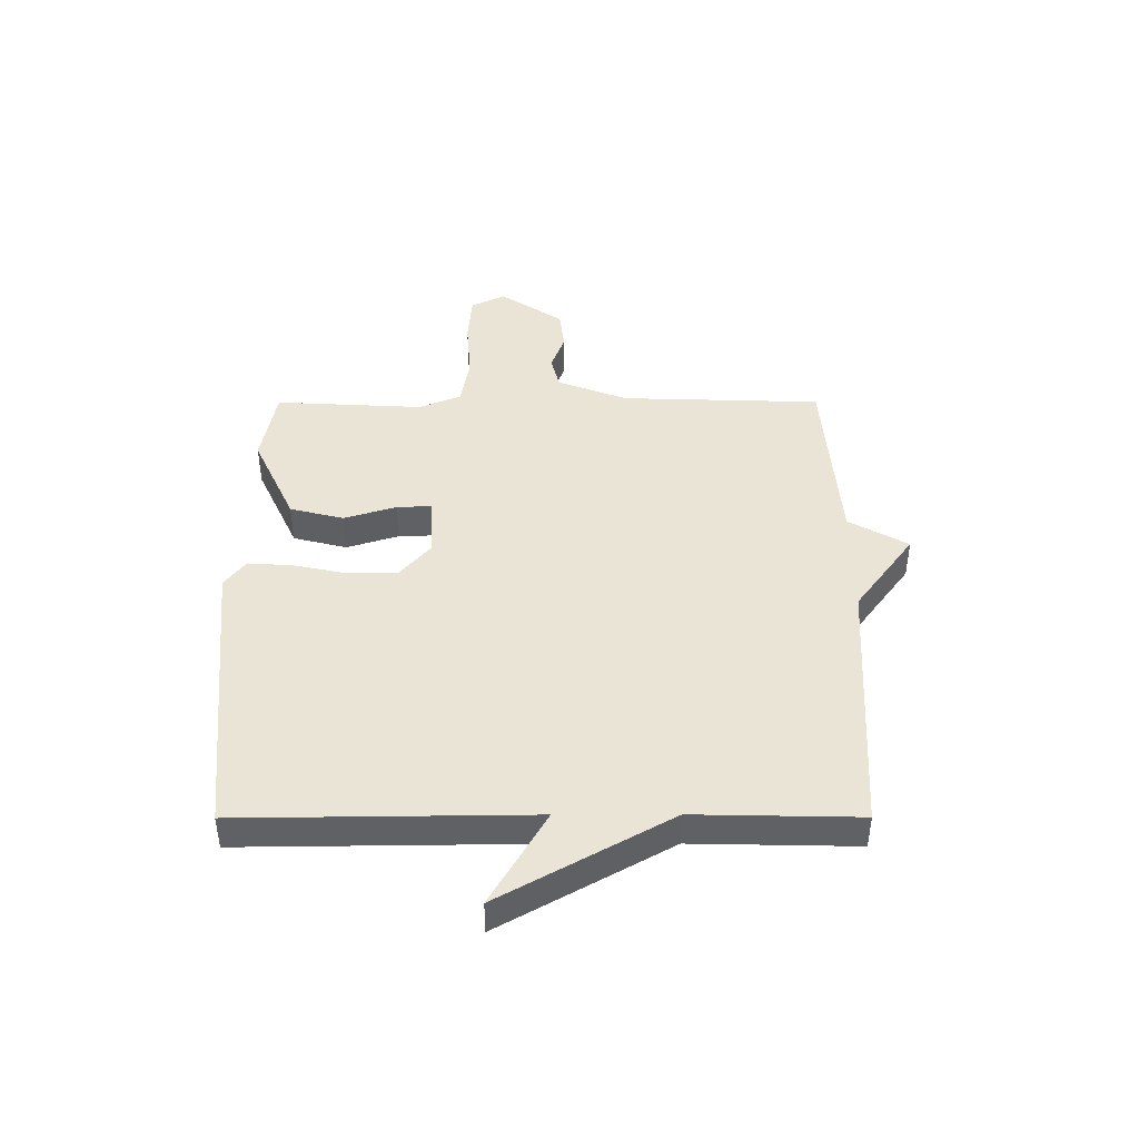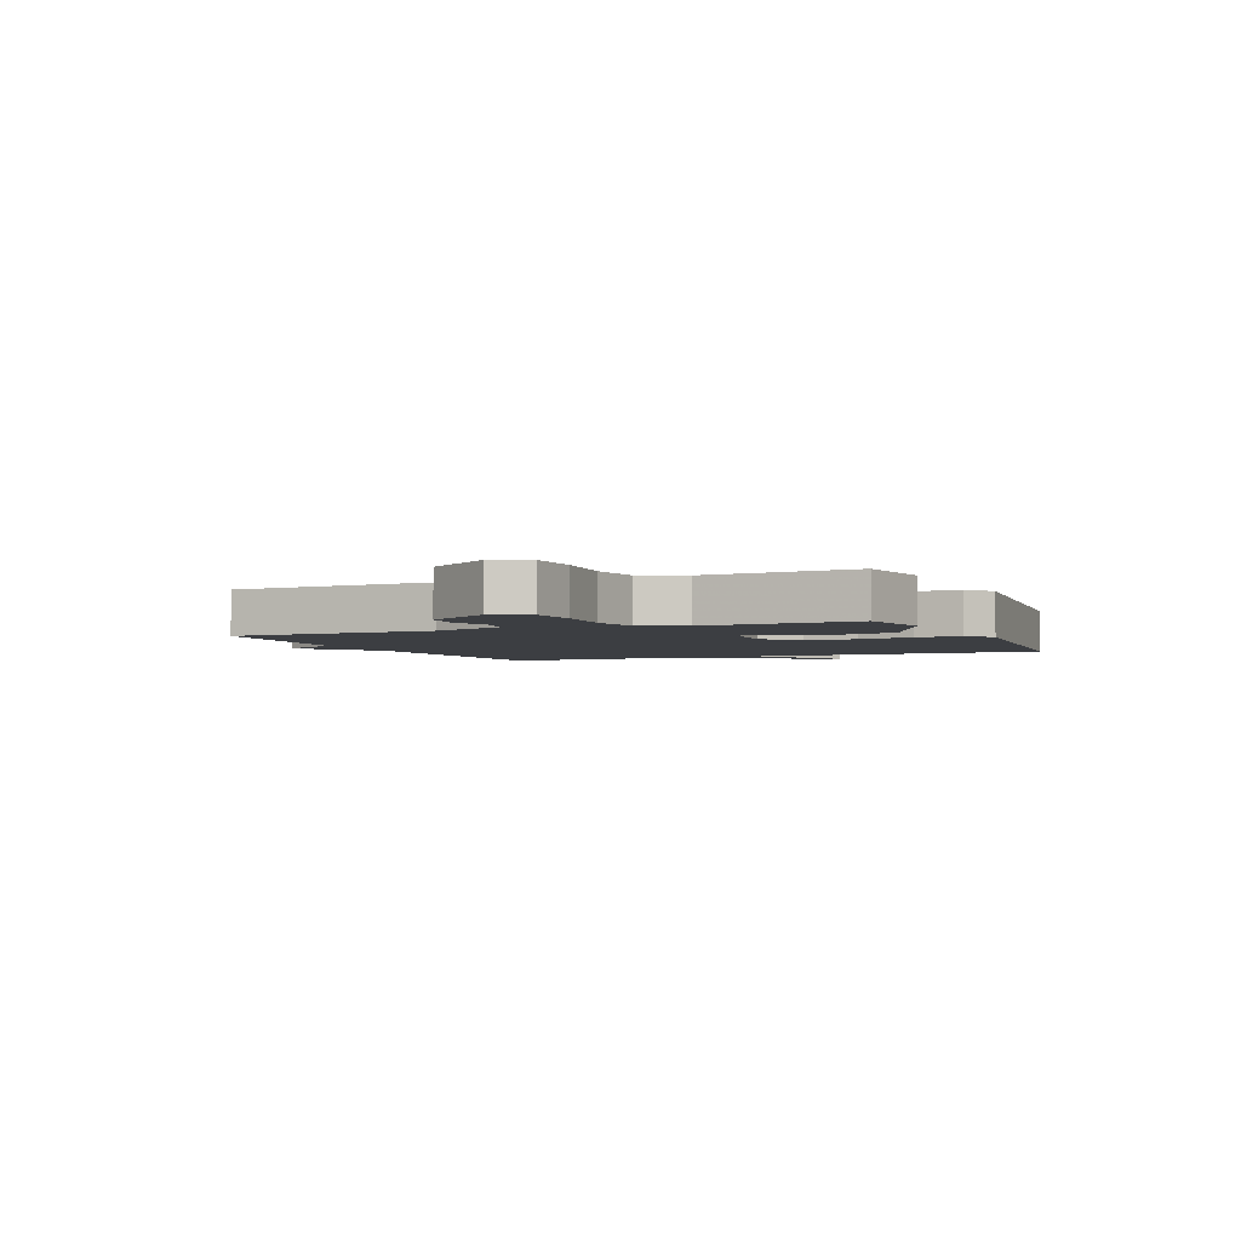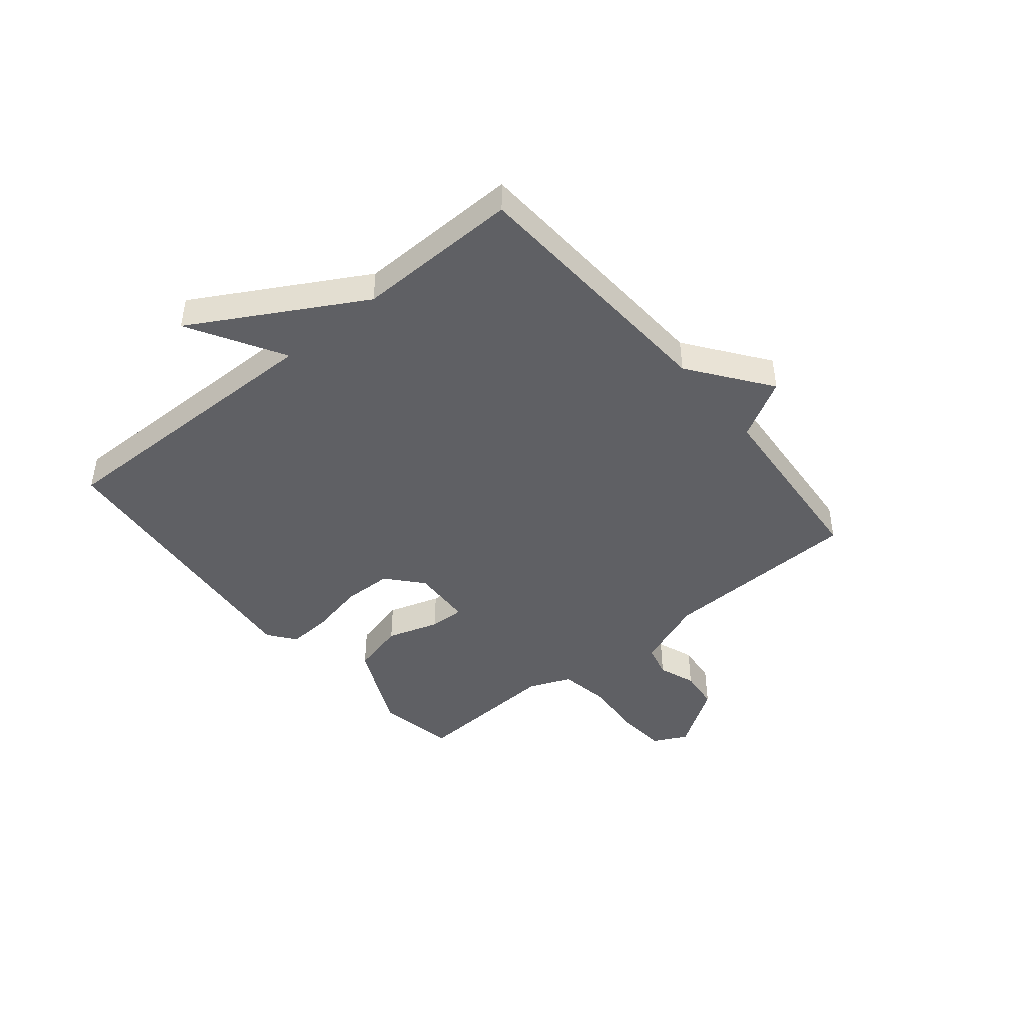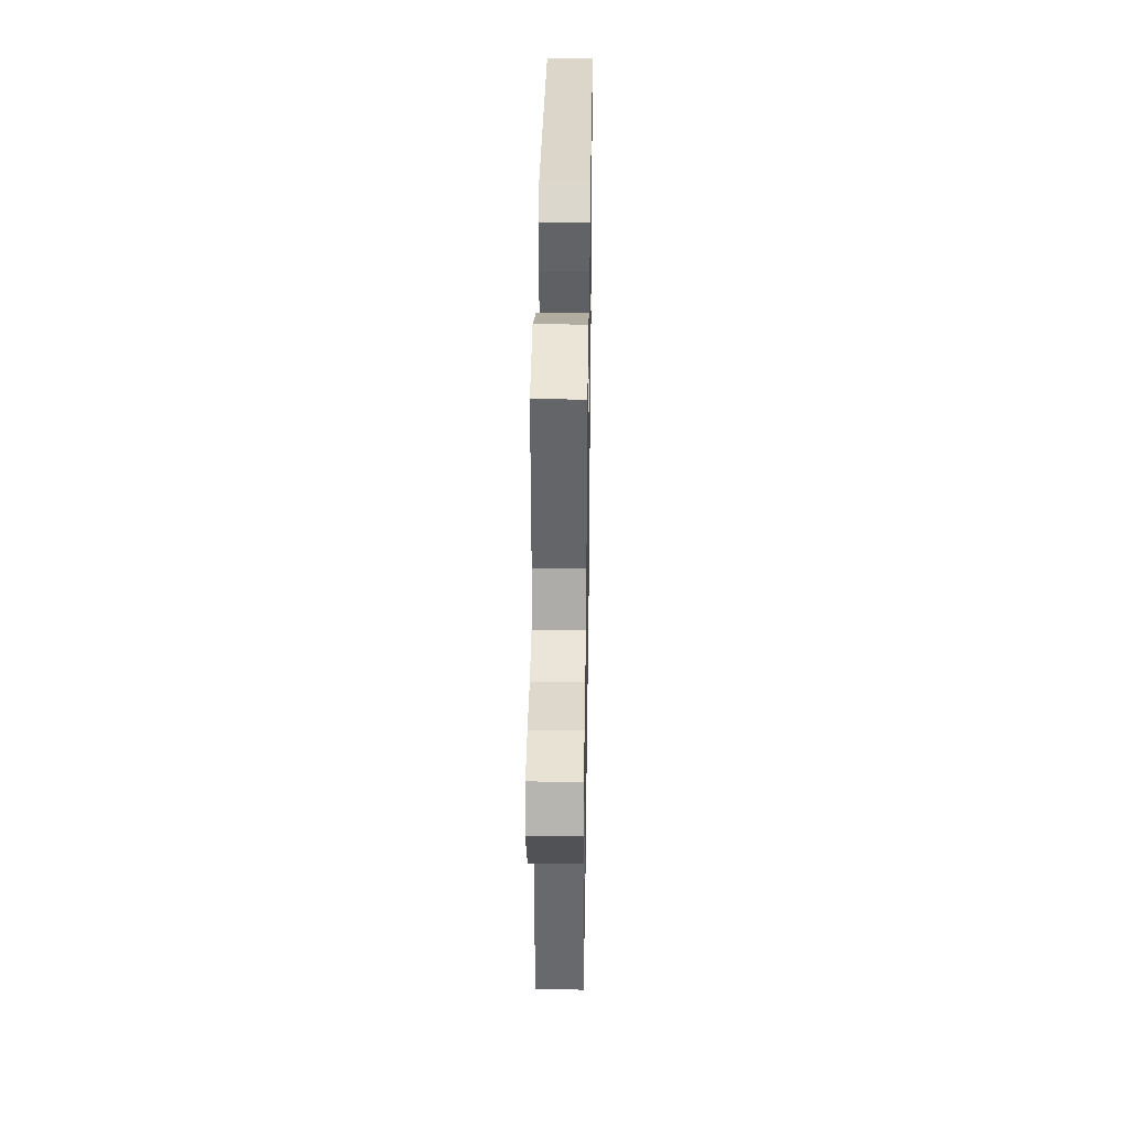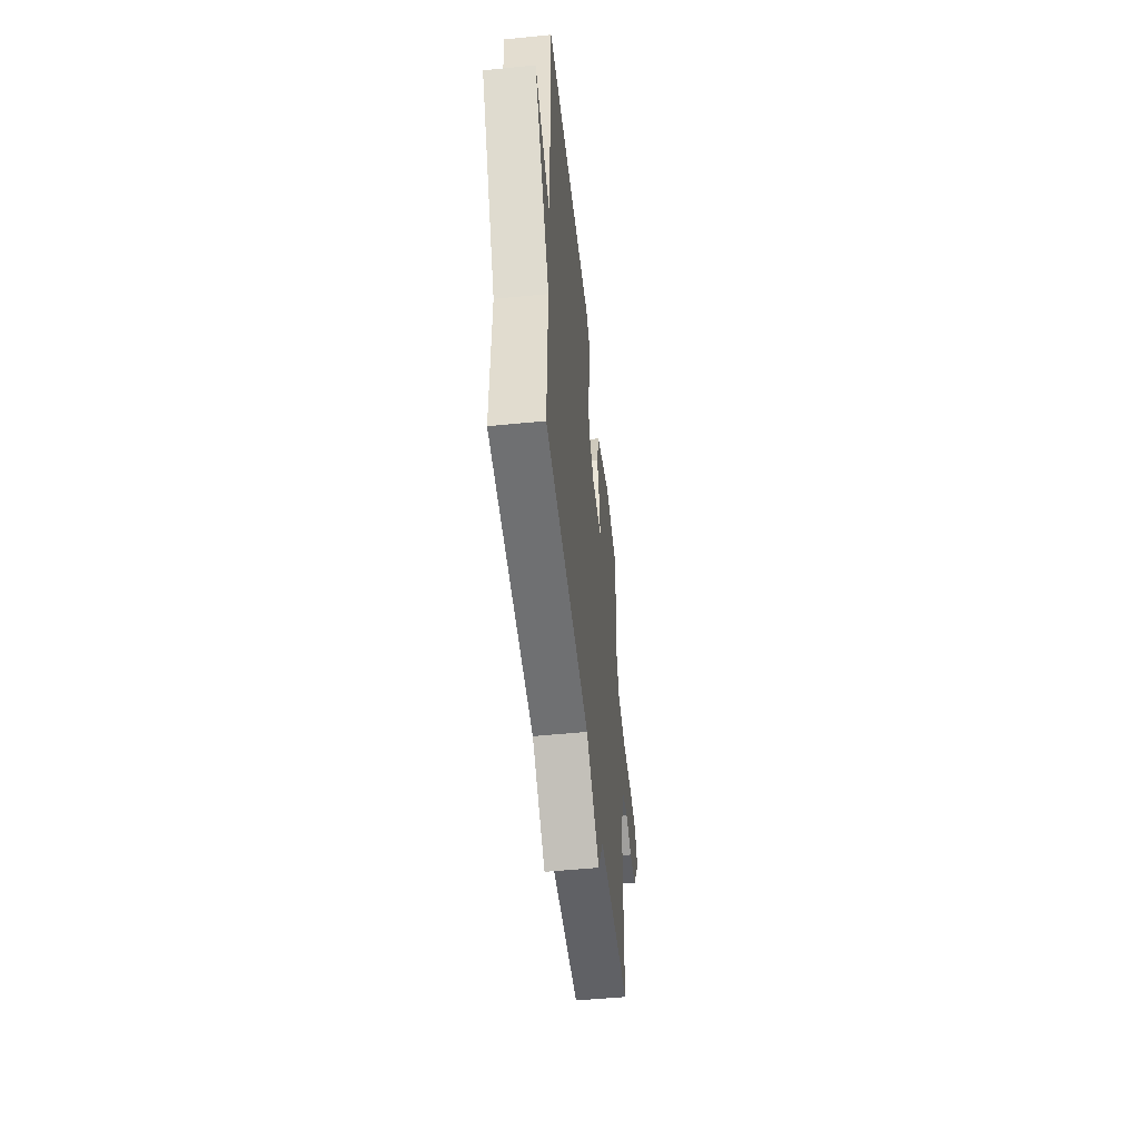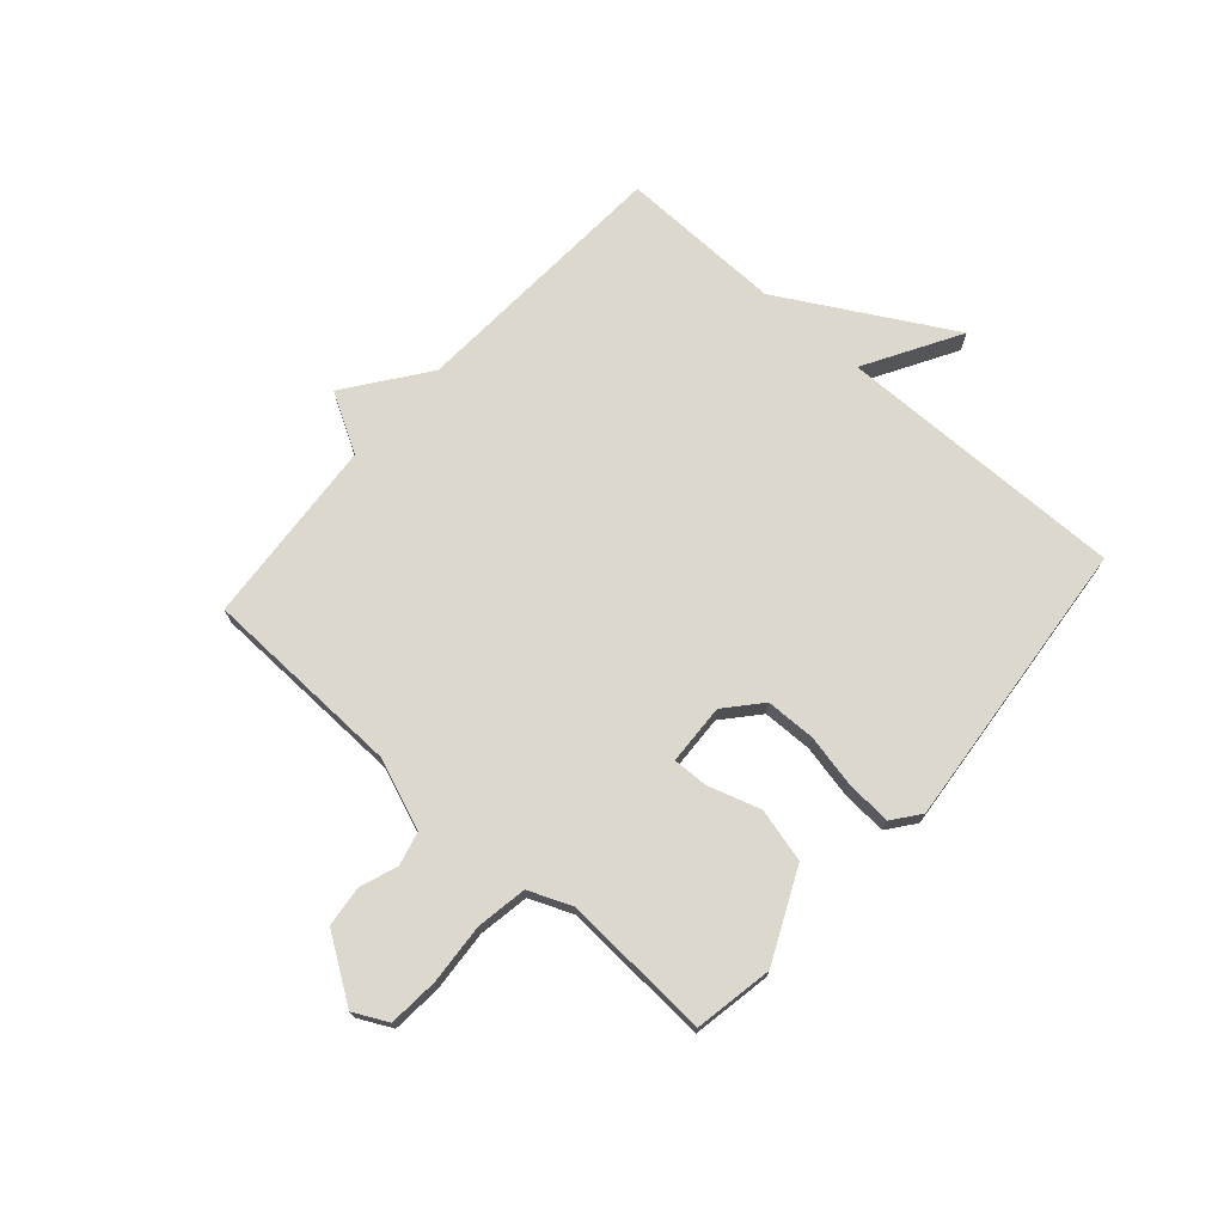
<metadata>
{"format":"obj","ext":"obj","renderer":"f3d","projection":"perspective","resolution":1024,"background":"white","views":[{"elev":43.6,"azim":89.9,"up":"+Y"},{"elev":-3.3,"azim":-66.9,"up":"+Y"},{"elev":-44.4,"azim":129.5,"up":"+Y"},{"elev":35.4,"azim":-89.1,"up":"+Z"},{"elev":-51.7,"azim":96.1,"up":"+Z"},{"elev":72.4,"azim":-48.5,"up":"+Y"}]}
</metadata>
<code>
v 0.5 0.07 -0.5
v 0.031 0.07 -0.526
v -0.11 0.07 -0.63
v -0.169 0.07 -0.526
v -0.5 0.07 -0.5
v -0.511 0.07 -0.146
v -0.559 0.07 -0.022
v -0.618 0.07 -0.007
v -0.684 0.07 -0.031
v -0.756 0.07 -0.023
v -0.831 0.07 0.089
v -0.801 0.07 0.149
v -0.713 0.07 0.156
v -0.606 0.07 0.148
v -0.517 0.07 0.163
v -0.486 0.07 0.238
v -0.5 0.07 0.5
v -0.362 0.07 0.525
v -0.203 0.07 0.451
v -0.179 0.07 0.356
v -0.208 0.07 0.264
v -0.21 0.07 0.202
v -0.103 0.07 0.197
v -0.041 0.07 0.251
v -0.039 0.07 0.338
v -0.059 0.07 0.433
v -0.064 0.07 0.512
v -0.016 0.07 0.549
v 0.5 0.07 0.5
v 0.494 0.07 -0.011
v 0.662 0.07 0.086
v 0.494 0.07 -0.211
v 0.5 0 -0.5
v 0.031 0 -0.526
v -0.11 0 -0.63
v -0.169 0 -0.526
v -0.5 0 -0.5
v -0.511 0 -0.146
v -0.559 0 -0.022
v -0.618 0 -0.007
v -0.684 0 -0.031
v -0.756 0 -0.023
v -0.831 0 0.089
v -0.801 0 0.149
v -0.713 0 0.156
v -0.606 0 0.148
v -0.517 0 0.163
v -0.486 0 0.238
v -0.5 0 0.5
v -0.362 0 0.525
v -0.203 0 0.451
v -0.179 0 0.356
v -0.208 0 0.264
v -0.21 0 0.202
v -0.103 0 0.197
v -0.041 0 0.251
v -0.039 0 0.338
v -0.059 0 0.433
v -0.064 0 0.512
v -0.016 0 0.549
v 0.5 0 0.5
v 0.494 0 -0.011
v 0.662 0 0.086
v 0.494 0 -0.211
f 30 31 32
f 28 29 30
f 27 28 30
f 26 27 30
f 25 26 30
f 24 25 30 32
f 32 1 2
f 24 32 2
f 23 24 2
f 19 20 21
f 18 19 21
f 17 18 21
f 16 17 21
f 15 16 21 22
f 22 23 2
f 15 22 2
f 14 15 2
f 12 13 14
f 11 12 14
f 10 11 14
f 9 10 14
f 8 9 14
f 4 5 6
f 4 6 7
f 2 3 4
f 2 4 7
f 14 2 7
f 7 8 14
f 64 63 62
f 62 61 60
f 62 60 59
f 62 59 58
f 62 58 57
f 64 62 57 56
f 34 33 64
f 34 64 56
f 34 56 55
f 53 52 51
f 53 51 50
f 53 50 49
f 53 49 48
f 54 53 48 47
f 34 55 54
f 34 54 47
f 34 47 46
f 46 45 44
f 46 44 43
f 46 43 42
f 46 42 41
f 46 41 40
f 38 37 36
f 39 38 36
f 36 35 34
f 39 36 34
f 39 34 46
f 46 40 39
f 1 33 34 2
f 2 34 35 3
f 3 35 36 4
f 4 36 37 5
f 5 37 38 6
f 6 38 39 7
f 7 39 40 8
f 8 40 41 9
f 9 41 42 10
f 10 42 43 11
f 11 43 44 12
f 12 44 45 13
f 13 45 46 14
f 14 46 47 15
f 15 47 48 16
f 16 48 49 17
f 17 49 50 18
f 18 50 51 19
f 19 51 52 20
f 20 52 53 21
f 21 53 54 22
f 22 54 55 23
f 23 55 56 24
f 24 56 57 25
f 25 57 58 26
f 26 58 59 27
f 27 59 60 28
f 28 60 61 29
f 29 61 62 30
f 30 62 63 31
f 31 63 64 32
f 32 64 33 1

</code>
